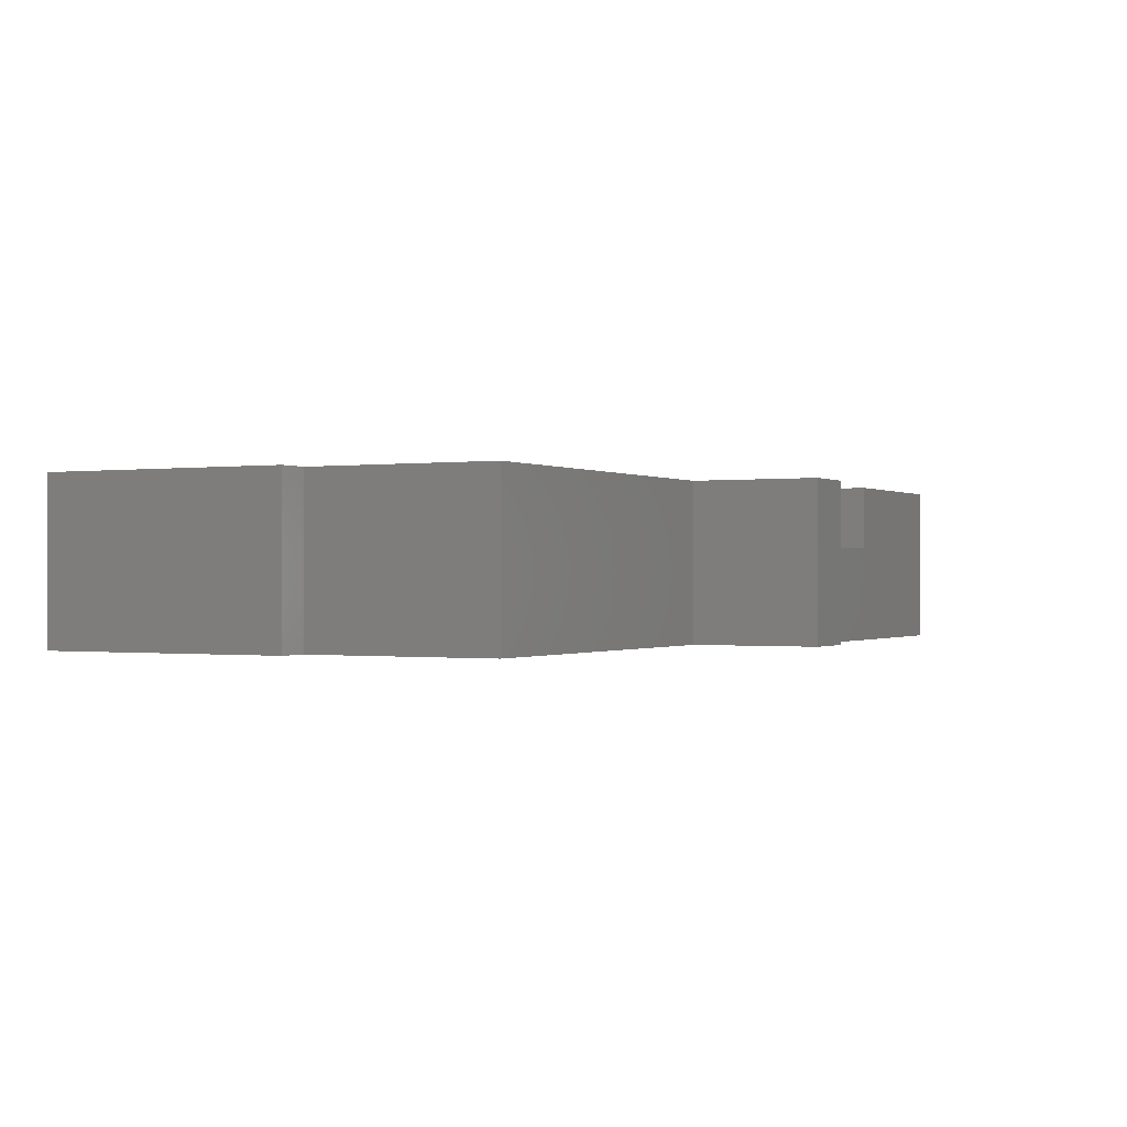
<metadata>
{"format":"stl","ext":"stl","renderer":"f3d","projection":"perspective","resolution":1024,"background":"white","views":[{"elev":-0.4,"azim":-62.4,"up":"+Z"}]}
</metadata>
<code>
# stl→obj: 455 verts, 702 faces
v 0.3256 0.3459 0.7713
v 0.3227 0.3457 0.7706
v 0.3238 0.3458 0.7689
v 0.3028 0.3444 0.7772
v 0.3253 0.3459 0.7758
v 0.3215 0.3457 0.7794
v 0.3145 0.3452 0.7803
v 0.3133 0.3451 0.7804
v 0.2973 0.344 0.7825
v 0.4815 0.3564 0.5214
v 0.4695 0.3556 0.5201
v 0.4836 0.3565 0.5062
v 0.4105 0.3516 0.07108
v 0.3931 0.3505 0.07547
v 0.3972 0.3507 0.06483
v 0.4491 0.3542 0.08037
v 0.3679 0.3488 0.09268
v 0.465 0.3553 0.08524
v 0.4703 0.3556 0.0947
v 0.361 0.3483 0.09268
v 0.3807 0.3496 0.1103
v 0.4698 0.3556 0.1039
v 0.4657 0.3553 0.1163
v 0.3985 0.3508 0.1385
v 0.4599 0.3549 0.1335
v 0.4589 0.3549 0.1695
v 0.4026 0.3511 0.1658
v 0.3794 0.3495 0.3546
v 0.4704 0.3556 0.2587
v 0.4823 0.3564 0.318
v 0.4837 0.3565 0.3538
v 0.4789 0.3562 0.4079
v 0.3794 0.3495 0.4065
v 0.3853 0.3499 0.4424
v 0.4753 0.356 0.4451
v 0.3806 0.3496 0.4571
v 0.4817 0.3564 0.4792
v 0.3757 0.3493 0.4938
v 0.3791 0.3495 0.5281
v 0.3673 0.3487 0.5307
v 0.4663 0.3554 0.02813
v 0.3722 0.3491 0.03678
v 0.3443 0.3472 0.0355
v 0.4698 0.3556 0.05495
v 0.3821 0.3497 0.04233
v 0.3995 0.3509 0.05594
v 0.4643 0.3552 0.07573
v 0.4698 0.3556 0.08097
v 0.4132 0.3518 0.06309
v 0.3832 0.3498 0.01106
v 0.336 0.3466 0.007222
v 0.3616 0.3484 0.002461
v 0.3053 0.3446 0.0193
v 0.411 0.3517 0.01585
v 0.4544 0.3546 0.01955
v 0.291 0.3436 0.02138
v 0.3175 0.3454 0.0355
v 0.3004 0.3443 0.038
v 0.2893 0.3435 0.04492
v 0.6026 0.3645 0.03806
v 0.5246 0.3593 0.03832
v 0.579 0.3629 0.03618
v 0.5986 0.3642 0.04432
v 0.5791 0.3629 0.04329
v 0.528 0.3595 0.04519
v 0.5254 0.3593 0.04529
v 0.3425 0.3471 0.04323
v 0.3145 0.3452 0.04323
v 0.3027 0.3444 0.04479
v 0.2975 0.3441 0.05014
v 0.3355 0.3466 0.05623
v 0.2971 0.344 0.05594
v 0.2993 0.3442 0.06159
v 0.3107 0.3449 0.06751
v 0.6108 0.365 0.002181
v 0.5459 0.3607 0.00337
v 0.5961 0.364 4.007e-32
v 0.589 0.3636 0.00674
v 0.5319 0.3597 0.007336
v 0.5532 0.3612 0.01923
v 0.5285 0.3595 0.01586
v 0.5346 0.3599 0.02022
v 0.3409 0.347 0.003499
v 0.3038 0.3445 0.01251
v 0.6259 0.366 0.04251
v 0.6042 0.3646 0.03557
v 0.6413 0.3671 0.06122
v 0.5902 0.3637 0.05369
v 0.5767 0.3627 0.05762
v 0.546 0.3607 0.06227
v 0.6391 0.3669 0.06338
v 0.5342 0.3599 0.05978
v 0.5575 0.3615 0.09669
v 0.5325 0.3598 0.05941
v 0.6353 0.3667 0.06703
v 0.6254 0.366 0.07613
v 0.582 0.3631 0.0945
v 0.6589 0.3682 0.1006
v 0.6524 0.3678 0.1016
v 0.6478 0.3675 0.08657
v 0.6506 0.3677 0.1121
v 0.6378 0.3668 0.07156
v 0.5651 0.362 0.1093
v 0.569 0.3622 0.1278
v 0.6499 0.3677 0.1155
v 0.6417 0.3671 0.1262
v 0.63 0.3663 0.1638
v 0.5701 0.3623 0.1502
v 0.5745 0.3626 0.181
v 0.6283 0.3662 0.1845
v 0.5732 0.3625 0.2078
v 0.6435 0.3672 0.3471
v 0.5669 0.3621 0.2344
v 0.5417 0.3604 0.3425
v 0.5296 0.3596 0.4157
v 0.6378 0.3668 0.3962
v 0.6232 0.3659 0.4542
v 0.513 0.3585 0.4684
v 0.6073 0.3648 0.4911
v 0.4993 0.3576 0.5234
v 0.6056 0.3647 0.5351
v 0.659 0.3683 0.09215
v 0.6339 0.3666 0.926
v 0.4573 0.3548 0.9165
v 0.5485 0.3609 0.9165
v 0.3696 0.3489 0.9219
v 0.3309 0.3463 0.9307
v 0.6367 0.3668 0.9263
v 0.6051 0.3646 0.9992
v 0.3282 0.3461 0.9313
v 0.5261 0.3594 0.9812
v 0.5555 0.3613 0.9889
v 0.5782 0.3628 0.9944
v 0.5582 0.3615 1.009
v 0.495 0.3573 1
v 0.5267 0.3594 0.9944
v 0.5557 0.3613 1.011
v 0.5242 0.3592 1.023
v 0.4866 0.3567 1.022
v 0.4955 0.3573 1.015
v 0.5211 0.359 1.031
v 0.5298 0.3596 1.025
v 0.5496 0.3609 1.029
v 0.5446 0.3606 1.031
v 0.5493 0.3609 1.049
v 0.4978 0.3575 1.049
v 0.5213 0.359 1.048
v 0.5077 0.3581 1.052
v 0.5276 0.3595 1.054
v 0.5791 0.3629 1.071
v 0.5261 0.3594 1.071
v 0.5777 0.3628 1.062
v 0.6334 0.3665 1.283
v 0.6329 0.3665 1.275
v 0.6433 0.3672 1.273
v 0.6328 0.3665 1.404
v 0.6841 0.3699 1.355
v 0.6867 0.3701 1.355
v 0.6737 0.3692 1.358
v 0.5058 0.358 1.367
v 0.5272 0.3594 1.393
v 0.554 0.3612 1.427
v 0.6301 0.3663 1.405
v 0.6214 0.3657 1.41
v 0.6336 0.3666 1.338
v 0.4472 0.3541 1.326
v 0.6307 0.3664 1.324
v 0.4835 0.3565 1.348
v 0.644 0.3673 1.35
v 0.6572 0.3681 1.356
v 0.5208 0.359 0.9823
v 0.3542 0.3479 1.047
v 0.5184 0.3588 0.984
v 0.5176 0.3588 0.9866
v 0.5178 0.3588 0.9894
v 0.4909 0.357 1.002
v 0.5197 0.3589 0.9923
v 0.4889 0.3569 1.004
v 0.4881 0.3568 1.007
v 0.4887 0.3569 1.01
v 0.4907 0.357 1.013
v 0.4819 0.3564 1.022
v 0.4795 0.3562 1.024
v 0.4776 0.3561 1.027
v 0.4775 0.3561 1.03
v 0.4782 0.3562 1.033
v 0.481 0.3563 1.035
v 0.5161 0.3587 1.047
v 0.4927 0.3571 1.05
v 0.3518 0.3477 1.115
v 0.4898 0.3569 1.051
v 0.4886 0.3569 1.054
v 0.4887 0.3569 1.056
v 0.4902 0.357 1.059
v 0.4973 0.3574 1.063
v 0.6023 0.3645 1.205
v 0.3507 0.3476 1.173
v 0.3374 0.3467 1.217
v 0.6204 0.3657 1.246
v 0.3295 0.3462 1.275
v 0.3204 0.3456 1.283
v 0.6291 0.3663 1.306
v 0.2987 0.3441 1.323
v 0.2896 0.3435 1.34
v 0.4288 0.3528 1.333
v 0.4156 0.352 1.342
v 0.3143 0.3452 1.363
v 0.4051 0.3513 1.354
v 0.3987 0.3508 1.365
v 0.3405 0.3469 1.383
v 0.3959 0.3506 1.381
v 0.3969 0.3507 1.393
v 0.361 0.3483 1.392
v 0.4097 0.3516 1.409
v 0.424 0.3525 1.419
v 0.6264 0.3661 0.009212
v 0.638 0.3668 0.01779
v 0.653 0.3679 0.02417
v 0.3122 0.345 0.783
v 0.2975 0.3441 0.7847
v 0.292 0.3437 0.7876
v 0.3098 0.3449 0.7841
v 0.2918 0.3437 0.79
v 0.2985 0.3441 0.5458
v 0.6729 0.3692 0.5426
v 0.6572 0.3681 0.6184
v 0.3195 0.3455 0.6416
v 0.6507 0.3677 0.6947
v 0.3158 0.3453 0.7593
v 0.6481 0.3675 0.8099
v 0.3212 0.3456 0.7615
v 0.3165 0.3453 0.7613
v 0.3235 0.3458 0.7633
v 0.3246 0.3459 0.7678
v 0.3145 0.3452 0.7904
v 0.321 0.3456 0.7913
v 0.3251 0.3459 0.7968
v 0.326 0.346 0.8077
v 0.3201 0.3456 0.8246
v 0.6456 0.3674 0.8429
v 0.318 0.3454 0.8531
v 0.3162 0.3453 0.8582
v 0.613 0.3652 1.001
v 0.6375 0.3668 1.016
v 0.6503 0.3677 1.027
v 0.6636 0.3686 1.036
v 0.6167 0.3654 1.061
v 0.7429 0.3739 1.088
v 0.5985 0.3642 1.059
v 0.683 0.3699 1.111
v 0.802 0.3778 1.144
v 0.7382 0.3736 1.177
v 0.8201 0.379 1.158
v 0.8236 0.3793 1.165
v 0.8233 0.3793 1.173
v 0.8202 0.379 1.183
v 0.7001 0.371 1.212
v 0.8118 0.3785 1.197
v 0.7888 0.3769 1.231
v 0.6456 0.3674 1.27
v 0.7514 0.3744 1.276
v 0.7226 0.3725 1.303
v 0.7064 0.3714 1.327
v 0.685 0.37 1.354
v 0.5854 0.3633 1.062
v 0.5462 0.3607 1.519
v 0.5387 0.3602 1.52
v 0.5424 0.3605 1.518
v 0.5493 0.3609 1.521
v 0.536 0.36 1.523
v 0.5557 0.3613 1.53
v 0.486 0.3567 1.471
v 0.454 0.3545 1.469
v 0.47 0.3556 1.468
v 0.4379 0.3535 1.476
v 0.5027 0.3578 1.482
v 0.4294 0.3529 1.482
v 0.4212 0.3523 1.488
v 0.5139 0.3585 1.493
v 0.4071 0.3514 1.504
v 0.5271 0.3594 1.505
v 0.4023 0.3511 1.518
v 0.5332 0.3598 1.514
v 0.3991 0.3509 1.519
v 0.3905 0.3503 1.531
v 0.558 0.3615 1.562
v 0.3884 0.3501 1.539
v 0.388 0.3501 1.549
v 0.388 0.3501 1.563
v 0.5455 0.3607 1.564
v 0.5565 0.3614 1.565
v 0.3953 0.3506 1.564
v 0.5494 0.3609 1.567
v 0.552 0.3611 1.568
v 0.5208 0.359 1.621
v 0.5172 0.3588 1.598
v 0.5313 0.3597 1.594
v 0.5101 0.3583 1.623
v 0.5028 0.3578 1.648
v 0.4555 0.3546 1.609
v 0.4282 0.3528 1.601
v 0.4543 0.3546 1.6
v 0.4358 0.3533 1.604
v 0.442 0.3537 1.614
v 0.4678 0.3555 1.654
v 0.4555 0.3546 1.641
v 0.3953 0.3506 1.572
v 0.5439 0.3606 1.578
v 0.4001 0.3509 1.593
v 0.5386 0.3602 1.583
v 0.4029 0.3511 1.593
v 0.4262 0.3527 1.605
v 0.4201 0.3523 1.621
v 0.429 0.3529 1.617
v 0.4356 0.3533 1.64
v 0.5086 0.3582 1.602
v 0.507 0.3581 1.616
v 0.5021 0.3578 1.621
v 0.4811 0.3563 1.604
v 0.4957 0.3573 1.632
v 0.4779 0.3561 1.656
v 0.4624 0.3551 1.604
v 0.4619 0.3551 1.613
v 0.4036 0.3512 1.605
v 0.5381 0.3602 1.595
v 0.3921 0.3504 1.566
v 0.3595 0.3482 0.09268
v 0.3169 0.3454 0.7624
v 0.3161 0.3453 0.7676
v 0.3129 0.3451 0.7714
v 0.5272 0.3594 0.05083
v 0.5215 0.3591 1.467
v 0.5237 0.3592 1.483
v 0.4302 0.3529 1.436
v 0.547 0.3608 1.429
v 0.5299 0.3596 1.441
v 0.4315 0.353 1.458
v 0.5237 0.3592 1.454
v 0.591 0.3637 1.508
v 0.5667 0.3621 1.596
v 0.5505 0.361 1.638
v 0.5382 0.3602 1.657
v 0.4871 0.3568 1.692
v 0.4709 0.3557 1.69
v 0.5053 0.358 1.685
v 0.4781 0.3561 1.693
v 0.38 0.3496 1.613
v 0.3872 0.3501 1.633
v 0.404 0.3512 1.658
v 0.5236 0.3592 1.672
v 0.4227 0.3524 1.676
v 0.4381 0.3535 1.685
v 0.4569 0.3547 1.691
v 0.3754 0.3493 1.569
v 0.3717 0.349 1.46
v 0.3754 0.3493 1.531
v 0.3083 0.3448 0.7963
v 0.3007 0.3443 0.8263
v 0.2631 0.3418 0.8311
v 0.2688 0.3421 0.8607
v 0.3128 0.3451 0.8674
v 0.2684 0.3421 0.8724
v 0.3041 0.3445 0.8821
v 0.2636 0.3418 0.8905
v 0.3018 0.3443 0.8946
v 0.2679 0.3421 0.9053
v 0.3025 0.3444 0.9052
v 0.304 0.3445 0.9109
v 0.2689 0.3421 0.925
v 0.3436 0.3471 1.068
v 0.267 0.342 1.025
v 0.267 0.342 1.065
v 0.277 0.3427 1.111
v 0.3459 0.3473 1.085
v 0.2836 0.3431 1.154
v 0.2951 0.3439 0.7639
v 0.3122 0.345 0.7584
v 0.2775 0.3427 0.7707
v 0.2741 0.3425 0.7734
v 0.265 0.3419 0.8032
v 0.2902 0.3436 0.8028
v 0.2915 0.3437 0.8151
v 0.2593 0.3415 0.8143
v 0.2593 0.3415 0.8187
v 0.2943 0.3438 0.8242
v 13.99 14 4.512e-17
v 13.99 11 5
v 13.99 11 4.512e-17
v 13.99 14 5
v 11.99 14 5
v 11.99 14 4.512e-17
v 2.99 10 4.512e-17
v 2.99 4 5
v 2.99 4 4.512e-17
v 2.99 10 5
v 8.99 10 2.5
v 8.99 10 4.512e-17
v 8.99 10 5
v 8.99 4 4.512e-17
v 8.99 4 5
v 8.99 8.5 2.5
v 8.99 8.5 4.512e-17
v 11.99 -4.512e-17 5
v 11.99 -4 4.512e-17
v 11.99 -4 5
v 11.99 -4.512e-17 4.512e-17
v 13.99 -4 5
v 13.99 -4 4.512e-17
v 13.99 -3 4.512e-17
v 13.99 -3 5
v 21.99 6.87 4.512e-17
v 21.99 4 5
v 21.99 4 4.512e-17
v 21.99 6.87 5
v 26.99 13 5
v 21.99 13 4.512e-17
v 26.99 13 4.512e-17
v 21.99 13 5
v 21.99 11 4.512e-17
v 21.99 8.87 5
v 21.99 8.87 4.512e-17
v 21.99 11 5
v 24.99 -3 5
v 24.99 -3 4.512e-17
v 19.05 -3 3
v 19.05 -3 5
v 16.42 -3 3
v 16.42 -3 5
v -1.01 14 4.512e-17
v -1.01 14 5
v 24.99 4 4.512e-17
v 24.99 4 5
v 26.99 4 4.512e-17
v 26.99 4 5
v 0 -4.512e-17 4.512e-17
v 0 -7.67e-16 5
v 16.42 1.402 3
v 19.05 1.402 4.512e-17
v 16.42 1.402 4.512e-17
v 19.05 1.402 3
v 16.42 4.032 4.512e-17
v 16.42 1.402 5
v 16.42 4.032 5
v 19.05 4.032 5
v 19.05 4.032 4.512e-17
v 19.05 1.402 5
v -1.01 6 4.512e-17
v -1.01 6 5
v 0 6 5
v 0 3 4.512e-17
v 0 6 4.512e-17
v 10.49 8.5 4.512e-17
v 10.49 10 4.512e-17
v 10.49 10 2.5
v 10.49 8.5 2.5
f 1 2 3
f 2 1 4
f 4 1 5
f 4 5 6
f 4 6 7
f 4 7 8
f 4 8 9
f 10 11 12
f 13 14 15
f 14 13 16
f 14 16 17
f 17 16 18
f 17 18 19
f 17 19 20
f 20 19 21
f 21 19 22
f 21 22 23
f 21 23 24
f 24 23 25
f 24 25 26
f 24 26 27
f 27 26 28
f 28 26 29
f 28 29 30
f 28 30 31
f 28 31 32
f 28 32 33
f 33 32 34
f 34 32 35
f 34 35 36
f 36 35 37
f 36 37 38
f 38 37 12
f 38 12 39
f 38 39 40
f 39 12 11
f 41 42 43
f 42 41 44
f 42 44 45
f 45 44 46
f 46 44 47
f 47 44 48
f 46 47 49
f 50 51 52
f 51 50 53
f 53 50 54
f 53 54 55
f 53 55 56
f 56 55 41
f 56 41 57
f 56 57 58
f 56 58 59
f 57 41 43
f 60 61 62
f 61 60 63
f 61 63 64
f 61 65 66
f 65 61 64
f 67 57 43
f 57 67 58
f 58 67 68
f 58 68 59
f 59 68 69
f 59 69 70
f 71 68 67
f 68 71 69
f 69 71 70
f 70 71 72
f 72 71 73
f 73 71 74
f 75 76 77
f 76 75 78
f 76 78 79
f 79 78 80
f 79 80 81
f 81 80 82
f 51 83 52
f 83 51 84
f 84 51 53
f 84 53 56
f 85 60 86
f 60 85 63
f 63 85 87
f 63 87 88
f 88 87 89
f 89 87 90
f 90 87 91
f 92 93 94
f 93 92 90
f 93 90 91
f 93 91 95
f 93 95 96
f 93 96 97
f 98 99 100
f 99 98 101
f 102 96 95
f 96 102 100
f 96 100 97
f 97 100 99
f 97 99 93
f 93 99 103
f 103 99 101
f 103 101 104
f 104 101 105
f 104 105 106
f 104 106 107
f 104 107 108
f 108 107 109
f 109 107 110
f 109 110 111
f 111 110 112
f 111 112 113
f 113 112 114
f 114 112 115
f 115 112 116
f 115 116 117
f 115 117 118
f 118 117 119
f 118 119 120
f 120 119 121
f 122 95 91
f 95 122 102
f 102 122 100
f 100 122 98
f 123 124 125
f 124 123 126
f 126 123 127
f 127 123 128
f 127 128 129
f 127 129 130
f 130 129 131
f 131 129 132
f 132 129 133
f 134 135 136
f 135 134 137
f 138 139 140
f 139 138 141
f 141 138 142
f 141 142 143
f 141 143 144
f 145 146 147
f 146 145 148
f 148 145 149
f 150 151 152
f 153 154 155
f 156 157 158
f 157 156 159
f 159 156 160
f 160 156 161
f 161 156 162
f 162 156 163
f 162 163 164
f 165 166 167
f 166 165 168
f 168 165 169
f 168 169 160
f 160 169 170
f 160 170 159
f 130 171 172
f 171 130 131
f 172 171 173
f 172 173 174
f 172 174 175
f 172 175 176
f 176 175 177
f 176 177 135
f 135 177 136
f 172 176 178
f 172 178 179
f 172 179 180
f 172 180 181
f 172 181 140
f 172 140 182
f 182 140 139
f 172 182 183
f 172 183 184
f 172 184 185
f 172 185 186
f 172 186 187
f 172 187 188
f 172 188 146
f 172 146 189
f 172 189 190
f 146 188 147
f 190 189 191
f 190 191 192
f 190 192 193
f 190 193 194
f 190 194 195
f 190 195 151
f 190 151 150
f 190 150 196
f 190 196 197
f 197 196 198
f 198 196 199
f 198 199 200
f 200 199 154
f 200 154 201
f 201 154 153
f 201 153 202
f 201 202 203
f 203 202 167
f 203 167 166
f 203 166 204
f 204 166 205
f 204 205 206
f 204 206 207
f 207 206 208
f 207 208 209
f 207 209 210
f 210 209 211
f 210 211 212
f 210 212 213
f 213 212 214
f 213 214 215
f 216 78 75
f 78 216 80
f 80 216 217
f 80 217 218
f 80 218 82
f 218 85 86
f 85 218 87
f 87 218 122
f 87 122 91
f 60 62 86
f 82 61 81
f 61 82 218
f 61 218 62
f 62 218 86
f 219 9 8
f 9 219 220
f 9 220 221
f 220 219 222
f 221 220 223
f 10 39 11
f 39 10 120
f 39 120 121
f 39 121 40
f 40 121 224
f 224 121 225
f 224 225 226
f 224 226 227
f 227 226 228
f 227 228 229
f 229 228 230
f 229 230 231
f 229 231 232
f 231 230 233
f 233 230 234
f 234 230 3
f 3 230 1
f 1 230 5
f 5 230 6
f 6 230 7
f 7 230 235
f 235 230 236
f 236 230 237
f 237 230 238
f 238 230 239
f 239 230 240
f 239 240 241
f 241 240 123
f 241 123 242
f 242 123 125
f 242 126 127
f 126 242 124
f 124 242 125
f 148 189 146
f 189 148 191
f 191 148 192
f 192 148 149
f 192 149 193
f 141 182 139
f 182 141 183
f 183 141 184
f 184 141 185
f 185 141 186
f 137 176 135
f 176 137 178
f 178 137 179
f 179 137 180
f 180 137 181
f 132 171 131
f 171 132 173
f 173 132 174
f 174 132 175
f 175 132 133
f 175 133 177
f 177 133 136
f 136 133 129
f 136 129 134
f 134 129 243
f 134 243 244
f 134 244 137
f 137 244 181
f 181 244 140
f 140 244 138
f 138 244 245
f 138 245 142
f 142 245 143
f 143 245 246
f 143 246 144
f 144 246 141
f 141 246 186
f 186 246 187
f 187 246 188
f 188 246 145
f 145 246 247
f 247 246 248
f 188 145 147
f 145 247 249
f 145 249 149
f 149 249 193
f 193 249 194
f 247 248 250
f 250 248 251
f 250 251 252
f 252 251 253
f 252 253 254
f 252 254 255
f 252 255 256
f 252 256 257
f 257 256 258
f 257 258 259
f 257 259 260
f 260 259 261
f 260 261 155
f 155 261 153
f 153 261 262
f 153 262 202
f 202 262 263
f 202 263 167
f 167 263 165
f 165 263 264
f 165 264 169
f 169 264 170
f 170 264 157
f 170 157 159
f 150 152 265
f 249 195 194
f 195 249 265
f 195 265 152
f 195 152 151
f 266 267 268
f 267 266 269
f 267 269 270
f 270 269 271
f 272 273 274
f 273 272 275
f 275 272 276
f 275 276 277
f 277 276 278
f 278 276 279
f 278 279 280
f 280 279 281
f 280 281 282
f 282 281 283
f 282 283 270
f 282 270 284
f 284 270 285
f 285 270 271
f 285 271 286
f 285 286 287
f 287 286 288
f 288 286 289
f 289 286 290
f 290 286 291
f 289 290 292
f 290 291 293
f 293 291 294
f 295 296 297
f 296 295 298
f 298 295 299
f 300 301 302
f 301 300 303
f 303 300 304
f 304 300 305
f 304 305 306
f 290 307 292
f 307 290 308
f 307 308 309
f 309 308 310
f 309 310 297
f 309 297 311
f 311 297 301
f 311 301 312
f 311 312 313
f 301 297 296
f 301 296 302
f 313 312 314
f 313 314 315
f 296 316 302
f 316 296 317
f 318 319 316
f 319 318 320
f 321 322 319
f 302 322 323
f 322 302 316
f 322 316 319
f 324 309 311
f 325 310 308
f 326 289 292
f 42 67 43
f 67 42 45
f 67 45 46
f 67 46 71
f 71 46 15
f 71 15 74
f 74 15 14
f 74 14 327
f 327 14 17
f 327 17 20
f 231 328 232
f 328 231 233
f 328 233 329
f 329 233 234
f 329 234 330
f 330 234 3
f 330 3 2
f 330 2 4
f 49 15 46
f 15 49 47
f 15 47 13
f 13 47 16
f 16 47 48
f 16 48 18
f 18 48 19
f 63 65 64
f 65 63 88
f 65 88 331
f 331 88 92
f 92 88 89
f 92 89 90
f 332 272 274
f 272 332 333
f 272 333 276
f 276 333 279
f 279 333 281
f 281 333 283
f 168 205 166
f 205 168 206
f 206 168 208
f 208 168 160
f 208 160 209
f 209 160 211
f 211 160 161
f 211 161 212
f 212 161 214
f 214 161 162
f 214 162 215
f 215 162 334
f 334 162 335
f 334 335 336
f 334 336 337
f 337 336 338
f 337 338 332
f 337 332 274
f 337 274 273
f 337 273 275
f 337 275 277
f 339 164 163
f 164 339 162
f 162 339 335
f 335 339 336
f 336 339 338
f 338 339 332
f 332 339 333
f 333 339 283
f 283 339 266
f 266 339 269
f 269 339 271
f 271 339 340
f 283 266 268
f 271 340 286
f 286 340 291
f 291 340 294
f 294 340 308
f 308 340 325
f 298 317 296
f 317 298 318
f 318 298 320
f 320 298 299
f 303 312 301
f 312 303 304
f 312 304 314
f 314 304 306
f 314 306 315
f 321 323 322
f 323 321 305
f 325 297 310
f 297 325 295
f 295 325 340
f 295 340 341
f 295 341 299
f 299 341 342
f 299 342 321
f 343 344 345
f 344 343 346
f 313 324 311
f 324 313 347
f 347 313 348
f 348 313 315
f 348 315 349
f 349 315 306
f 349 306 305
f 349 305 321
f 349 321 342
f 349 342 350
f 349 350 351
f 351 350 345
f 351 345 352
f 352 345 353
f 353 345 344
f 320 321 319
f 321 320 299
f 318 316 317
f 323 300 302
f 300 323 305
f 307 326 292
f 326 307 354
f 354 307 347
f 347 307 309
f 347 309 324
f 293 308 290
f 308 293 294
f 215 355 213
f 355 215 334
f 355 334 337
f 355 337 277
f 355 277 278
f 355 278 356
f 356 278 280
f 356 280 284
f 284 280 282
f 356 284 285
f 356 285 287
f 356 287 354
f 354 287 288
f 354 288 289
f 354 289 326
f 283 267 270
f 267 283 268
f 236 357 235
f 357 236 237
f 357 237 358
f 358 237 238
f 358 238 239
f 358 239 241
f 358 241 359
f 359 241 360
f 360 241 242
f 360 242 361
f 360 361 362
f 362 361 363
f 362 363 364
f 364 363 365
f 364 365 366
f 366 365 367
f 366 367 368
f 366 368 369
f 369 368 370
f 369 370 371
f 371 370 372
f 372 370 373
f 373 370 374
f 373 374 190
f 373 190 375
f 375 190 197
f 375 197 203
f 203 197 198
f 203 198 201
f 201 198 200
f 229 376 377
f 376 229 232
f 376 232 328
f 376 328 329
f 376 329 378
f 378 329 330
f 378 330 379
f 379 330 4
f 379 4 380
f 380 4 9
f 380 9 221
f 380 221 223
f 380 223 381
f 380 381 382
f 380 382 383
f 383 382 384
f 384 382 385
f 384 385 359
f 359 385 358
f 386 387 388
f 387 386 389
f 390 386 391
f 386 390 389
f 392 393 394
f 393 392 395
f 396 392 397
f 392 396 395
f 395 396 398
f 398 399 400
f 399 398 401
f 401 398 396
f 402 399 401
f 393 399 394
f 399 393 400
f 403 404 405
f 404 403 406
f 407 404 408
f 404 407 405
f 409 407 408
f 407 409 410
f 411 412 413
f 412 411 414
f 415 416 417
f 416 415 418
f 419 420 421
f 420 419 422
f 423 409 424
f 409 423 425
f 425 423 426
f 409 427 410
f 427 409 425
f 410 427 428
f 416 422 419
f 422 416 418
f 422 388 419
f 388 422 387
f 390 429 391
f 429 390 430
f 431 423 424
f 423 431 432
f 432 433 431
f 433 432 434
f 403 435 406
f 435 403 436
f 437 438 439
f 438 437 440
f 441 437 439
f 437 441 442
f 442 441 443
f 444 441 445
f 441 444 443
f 444 440 446
f 440 444 438
f 438 444 445
f 412 431 413
f 431 412 432
f 415 433 434
f 433 415 417
f 425 437 427
f 437 425 440
f 446 425 426
f 425 446 440
f 437 428 427
f 428 437 442
f 430 447 448
f 447 430 429
f 449 435 436
f 435 449 450
f 450 449 451
f 449 447 451
f 447 449 448
f 388 441 409
f 441 388 419
f 441 419 445
f 445 419 438
f 417 419 416
f 419 417 431
f 431 417 433
f 409 439 424
f 439 409 441
f 424 439 438
f 424 438 419
f 424 419 431
f 452 399 402
f 429 392 447
f 392 429 391
f 447 392 451
f 451 392 450
f 450 392 435
f 392 391 397
f 397 391 453
f 453 391 452
f 435 394 406
f 394 435 392
f 406 394 399
f 406 399 452
f 406 452 391
f 406 391 386
f 406 386 404
f 404 386 408
f 408 386 388
f 408 388 409
f 454 401 396
f 401 454 455
f 454 397 453
f 397 454 396
f 454 452 455
f 452 454 453
f 401 452 402
f 452 401 455

</code>
